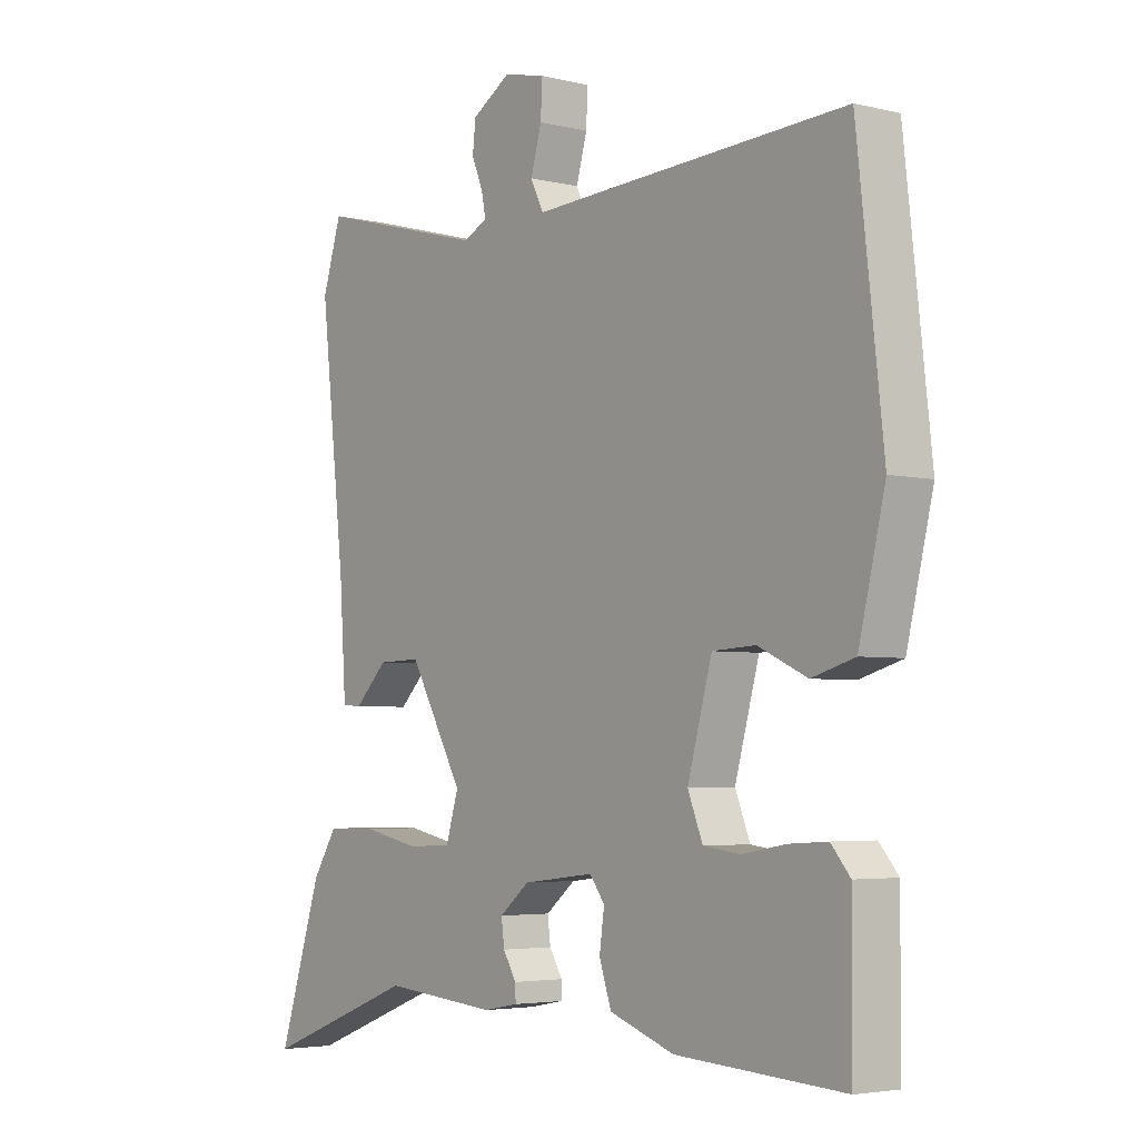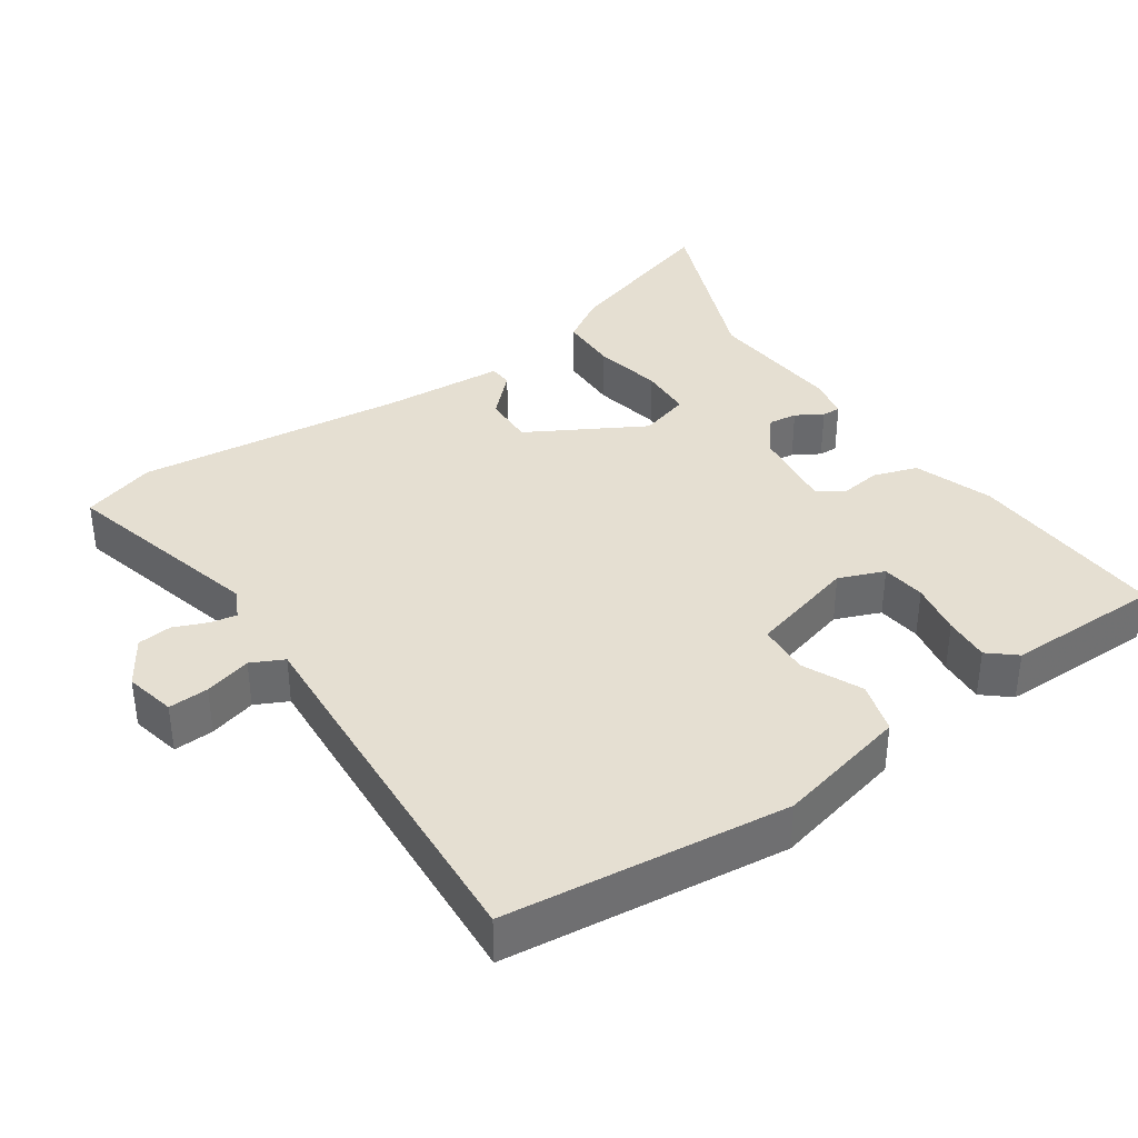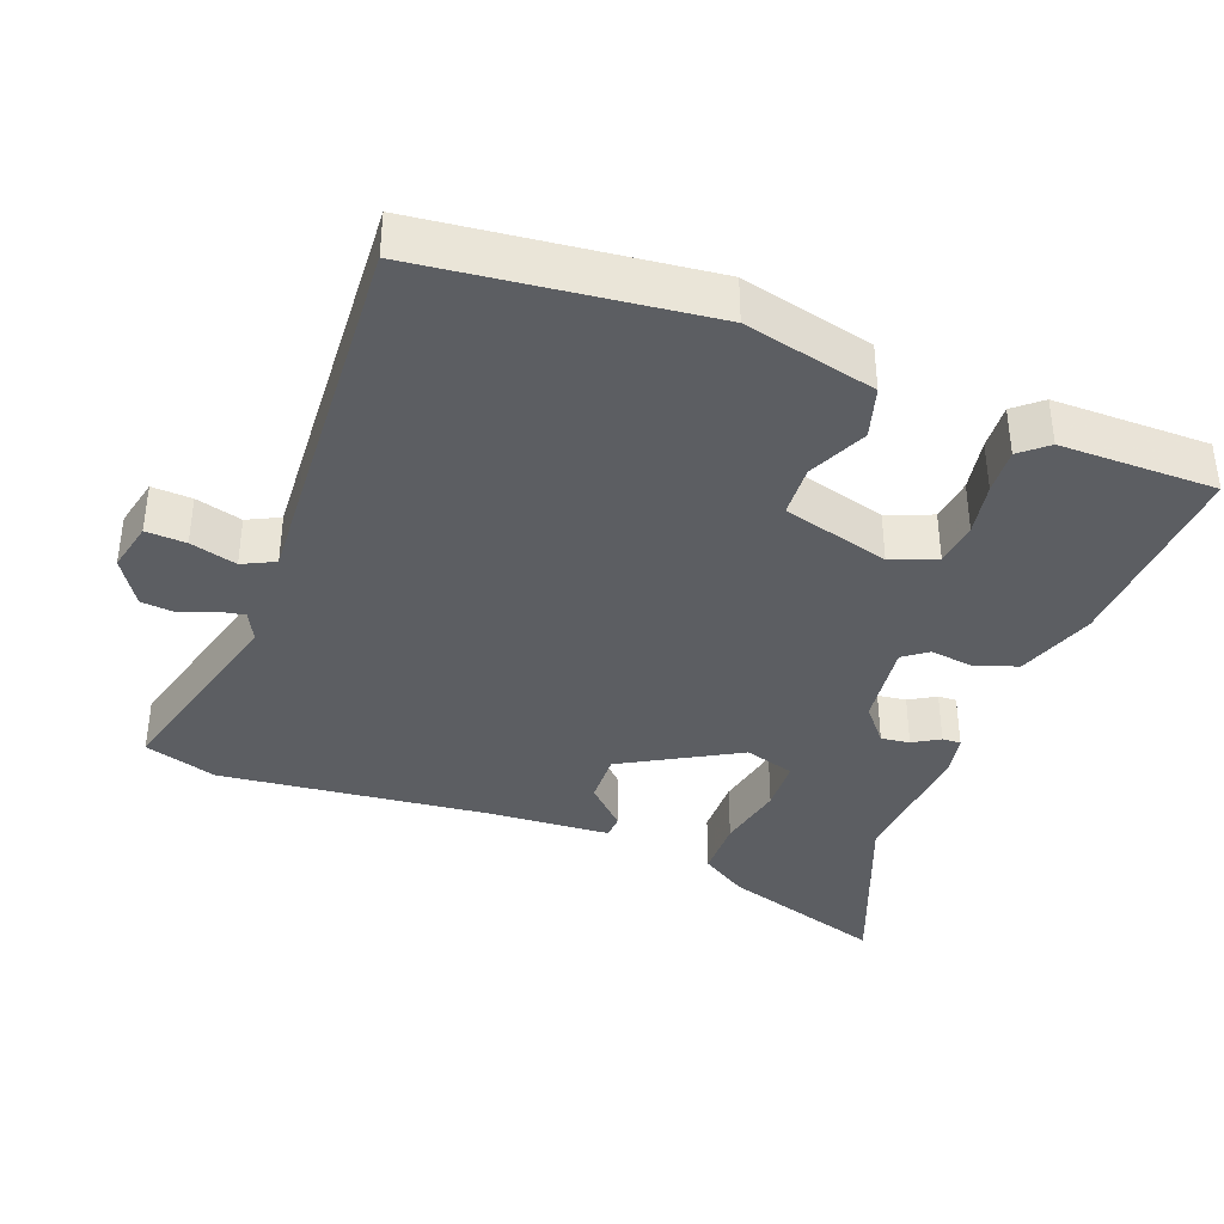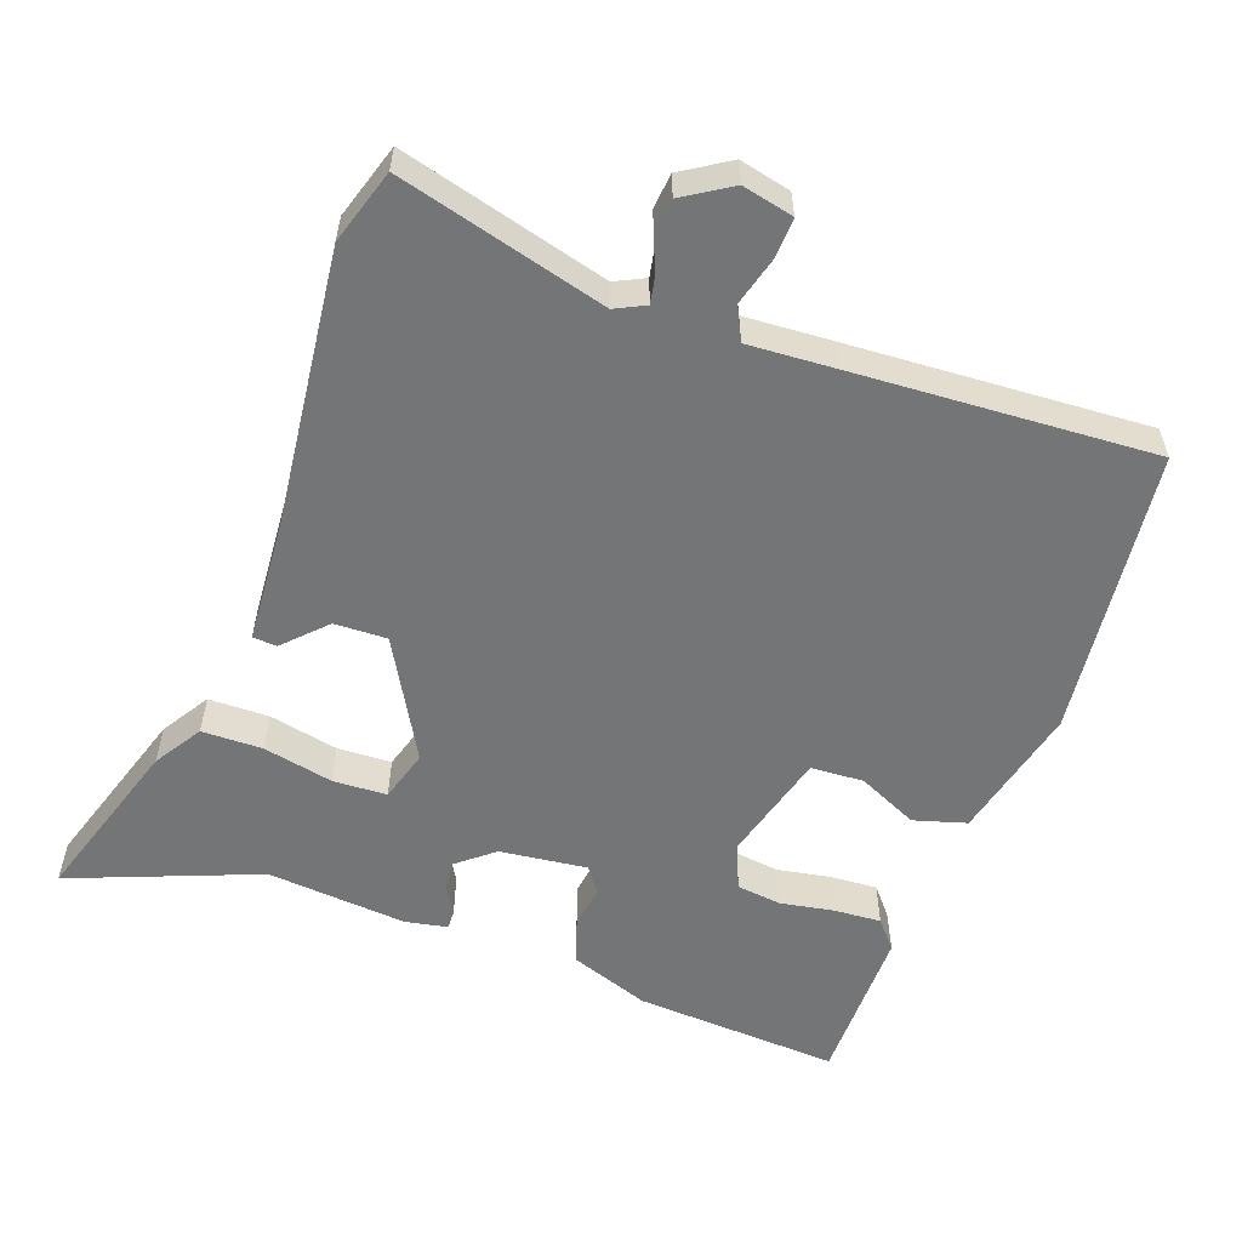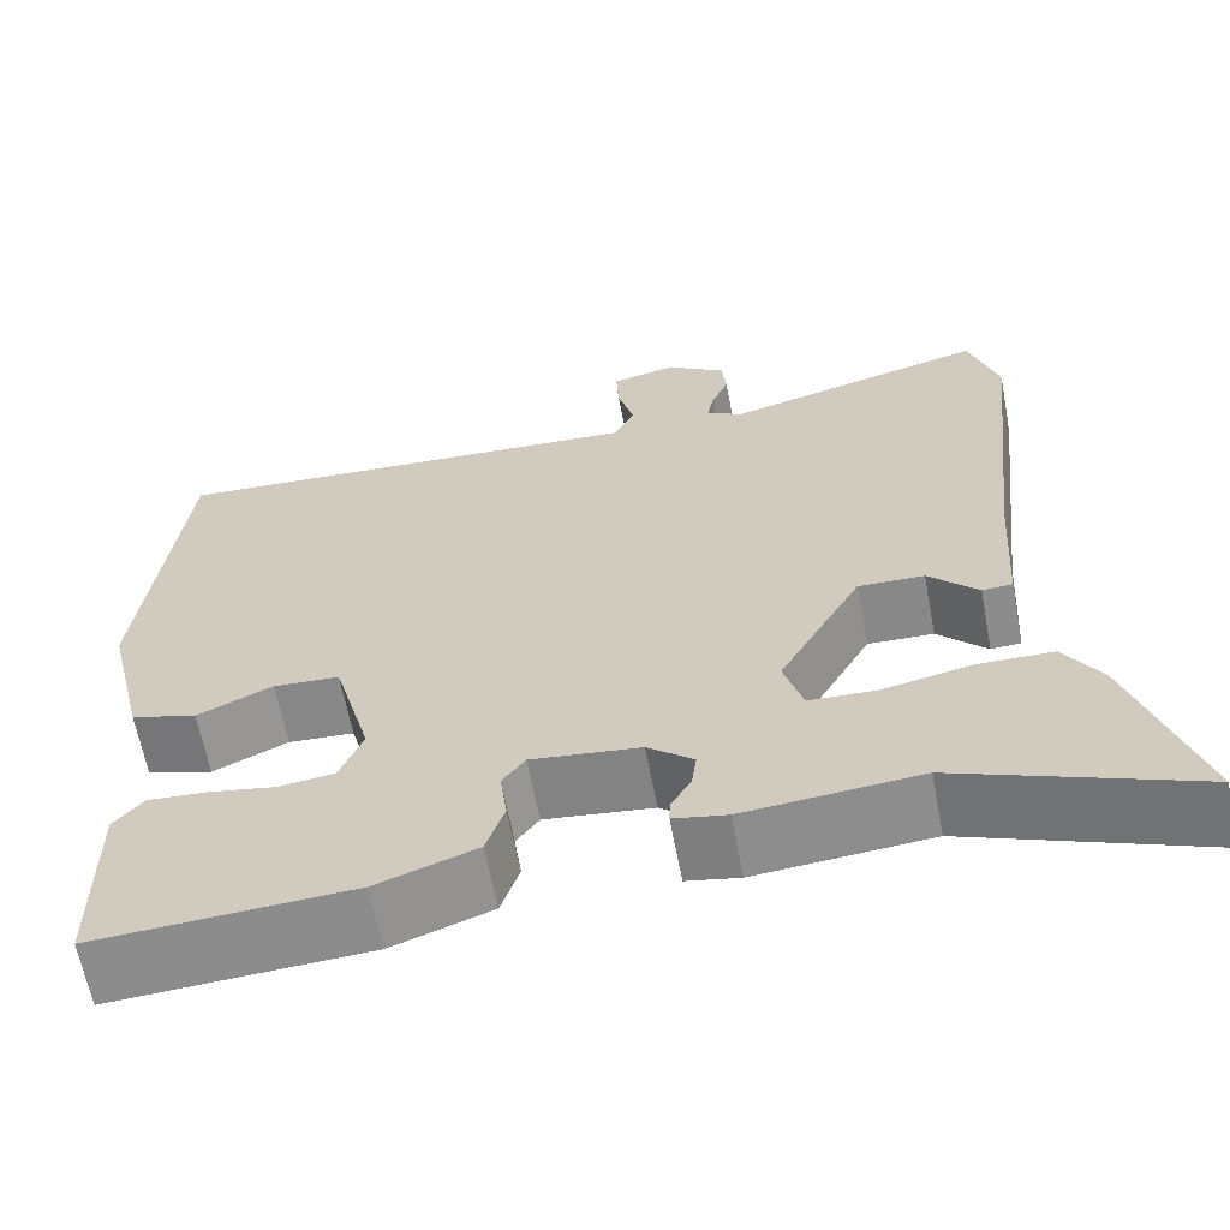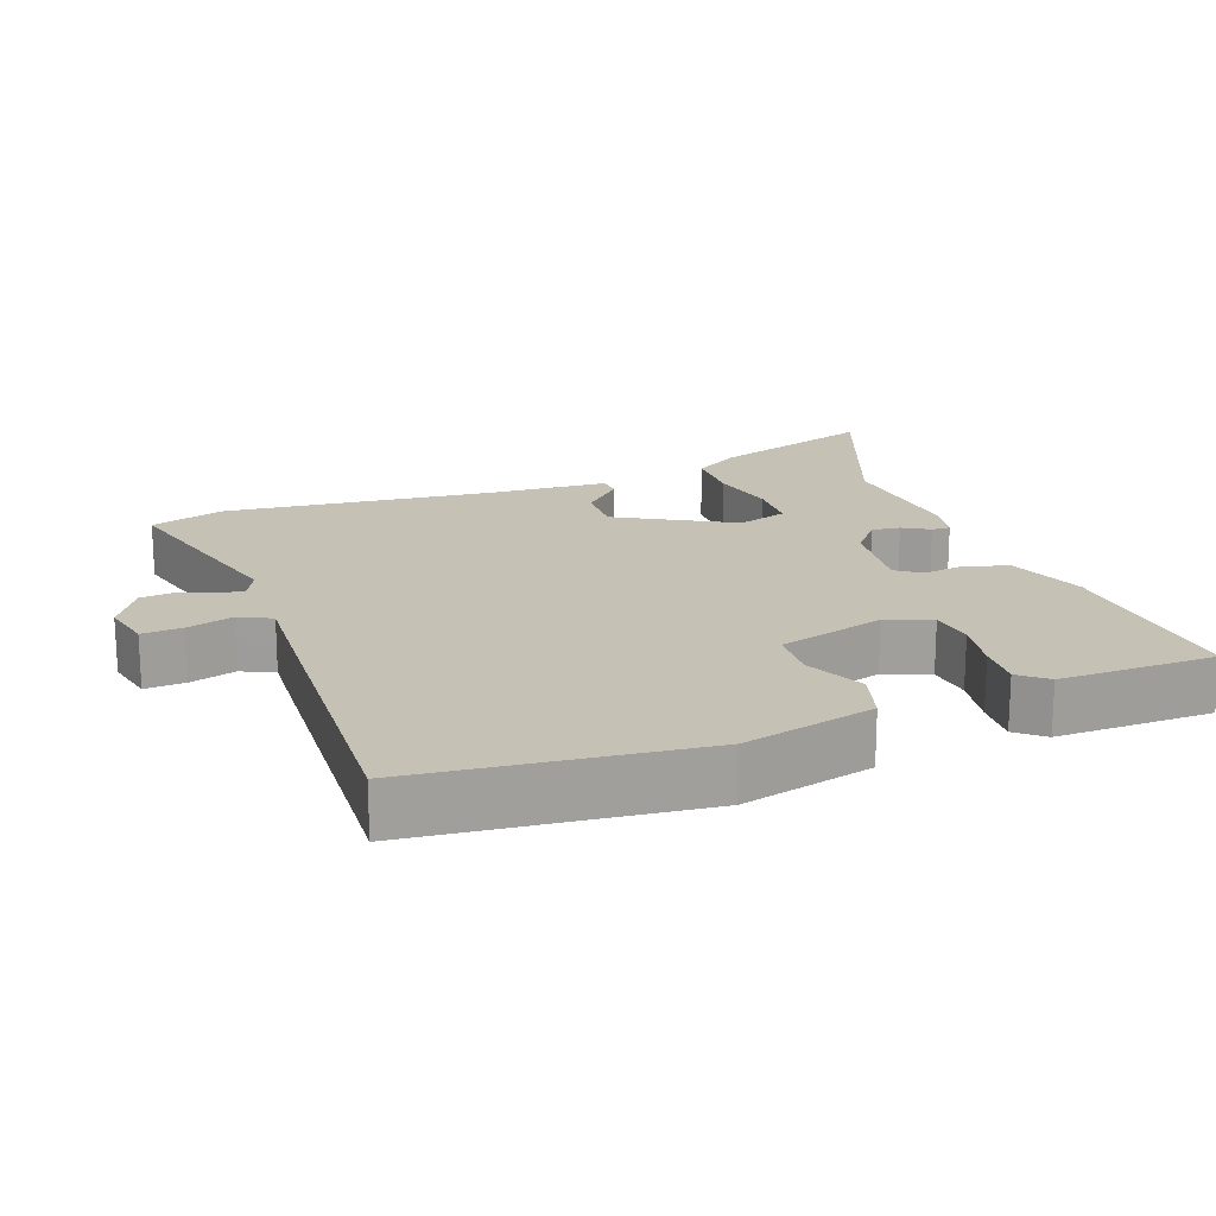
<metadata>
{"format":"obj","ext":"obj","renderer":"f3d","projection":"perspective","resolution":1024,"background":"white","views":[{"elev":-4.1,"azim":51.6,"up":"+Z"},{"elev":37.5,"azim":55.8,"up":"+Y"},{"elev":-38.1,"azim":69.4,"up":"+Y"},{"elev":-56.5,"azim":-19.8,"up":"+Y"},{"elev":-63.3,"azim":-169.3,"up":"+Z"},{"elev":18.7,"azim":69.5,"up":"+Y"}]}
</metadata>
<code>
v -0.34 0.07 -0.438
v -0.597 0.07 -0.538
v -0.524 0.07 -0.309
v -0.483 0.07 -0.244
v -0.4 0.07 -0.243
v -0.305 0.07 -0.263
v -0.231 0.07 -0.26
v -0.21 0.07 -0.19
v -0.3 0.07 -0.029
v -0.372 0.07 -0.031
v -0.426 0.07 -0.086
v -0.459 0.07 -0.084
v -0.47 0.07 0.084
v -0.512 0.07 0.461
v -0.48 0.07 0.563
v -0.196 0.07 0.487
v -0.155 0.07 0.507
v -0.162 0.07 0.544
v -0.181 0.07 0.59
v -0.176 0.07 0.638
v -0.111 0.07 0.679
v -0.041 0.07 0.663
v -0.044 0.07 0.607
v -0.062 0.07 0.542
v -0.04 0.07 0.497
v 0.079 0.07 0.504
v 0.488 0.07 0.527
v 0.532 0.07 0.134
v 0.488 0.07 -0.05
v 0.416 0.07 -0.071
v 0.334 0.07 -0.033
v 0.262 0.07 -0.037
v 0.221 0.07 -0.186
v 0.246 0.07 -0.249
v 0.307 0.07 -0.257
v 0.381 0.07 -0.244
v 0.445 0.07 -0.24
v 0.477 0.07 -0.278
v 0.476 0.07 -0.496
v 0.196 0.07 -0.479
v 0.087 0.07 -0.44
v 0.067 0.07 -0.379
v 0.075 0.07 -0.32
v 0.05 0.07 -0.286
v -0.069 0.07 -0.3
v -0.119 0.07 -0.341
v -0.114 0.07 -0.381
v -0.092 0.07 -0.418
v -0.091 0.07 -0.444
v -0.149 0.07 -0.455
v -0.34 0 -0.438
v -0.597 0 -0.538
v -0.524 0 -0.309
v -0.483 0 -0.244
v -0.4 0 -0.243
v -0.305 0 -0.263
v -0.231 0 -0.26
v -0.21 0 -0.19
v -0.3 0 -0.029
v -0.372 0 -0.031
v -0.426 0 -0.086
v -0.459 0 -0.084
v -0.47 0 0.084
v -0.512 0 0.461
v -0.48 0 0.563
v -0.196 0 0.487
v -0.155 0 0.507
v -0.162 0 0.544
v -0.181 0 0.59
v -0.176 0 0.638
v -0.111 0 0.679
v -0.041 0 0.663
v -0.044 0 0.607
v -0.062 0 0.542
v -0.04 0 0.497
v 0.079 0 0.504
v 0.488 0 0.527
v 0.532 0 0.134
v 0.488 0 -0.05
v 0.416 0 -0.071
v 0.334 0 -0.033
v 0.262 0 -0.037
v 0.221 0 -0.186
v 0.246 0 -0.249
v 0.307 0 -0.257
v 0.381 0 -0.244
v 0.445 0 -0.24
v 0.477 0 -0.278
v 0.476 0 -0.496
v 0.196 0 -0.479
v 0.087 0 -0.44
v 0.067 0 -0.379
v 0.075 0 -0.32
v 0.05 0 -0.286
v -0.069 0 -0.3
v -0.119 0 -0.341
v -0.114 0 -0.381
v -0.092 0 -0.418
v -0.091 0 -0.444
v -0.149 0 -0.455
f 49 50 1
f 48 49 1
f 47 48 1
f 46 47 1
f 2 3 4
f 1 2 4
f 46 1 4
f 45 46 4
f 41 42 43
f 40 41 43
f 39 40 43
f 38 39 43
f 37 38 43
f 36 37 43
f 35 36 43
f 34 35 43 44
f 33 34 44 45
f 29 30 31
f 28 29 31
f 27 28 31
f 26 27 31
f 25 26 31
f 25 31 32
f 22 23 24
f 21 22 24
f 20 21 24
f 19 20 24
f 18 19 24
f 17 18 24 25
f 32 33 45
f 25 32 45
f 17 25 45
f 16 17 45
f 10 11 12 13
f 14 15 16
f 13 14 16
f 10 13 16
f 9 10 16
f 4 5 6
f 45 4 6
f 45 6 7
f 8 9 16 45
f 7 8 45
f 51 100 99
f 51 99 98
f 51 98 97
f 51 97 96
f 54 53 52
f 54 52 51
f 54 51 96
f 54 96 95
f 93 92 91
f 93 91 90
f 93 90 89
f 93 89 88
f 93 88 87
f 93 87 86
f 93 86 85
f 94 93 85 84
f 95 94 84 83
f 81 80 79
f 81 79 78
f 81 78 77
f 81 77 76
f 81 76 75
f 82 81 75
f 74 73 72
f 74 72 71
f 74 71 70
f 74 70 69
f 74 69 68
f 75 74 68 67
f 95 83 82
f 95 82 75
f 95 75 67
f 95 67 66
f 63 62 61 60
f 66 65 64
f 66 64 63
f 66 63 60
f 66 60 59
f 56 55 54
f 56 54 95
f 57 56 95
f 95 66 59 58
f 95 58 57
f 1 51 52 2
f 2 52 53 3
f 3 53 54 4
f 4 54 55 5
f 5 55 56 6
f 6 56 57 7
f 7 57 58 8
f 8 58 59 9
f 9 59 60 10
f 10 60 61 11
f 11 61 62 12
f 12 62 63 13
f 13 63 64 14
f 14 64 65 15
f 15 65 66 16
f 16 66 67 17
f 17 67 68 18
f 18 68 69 19
f 19 69 70 20
f 20 70 71 21
f 21 71 72 22
f 22 72 73 23
f 23 73 74 24
f 24 74 75 25
f 25 75 76 26
f 26 76 77 27
f 27 77 78 28
f 28 78 79 29
f 29 79 80 30
f 30 80 81 31
f 31 81 82 32
f 32 82 83 33
f 33 83 84 34
f 34 84 85 35
f 35 85 86 36
f 36 86 87 37
f 37 87 88 38
f 38 88 89 39
f 39 89 90 40
f 40 90 91 41
f 41 91 92 42
f 42 92 93 43
f 43 93 94 44
f 44 94 95 45
f 45 95 96 46
f 46 96 97 47
f 47 97 98 48
f 48 98 99 49
f 49 99 100 50
f 50 100 51 1

</code>
